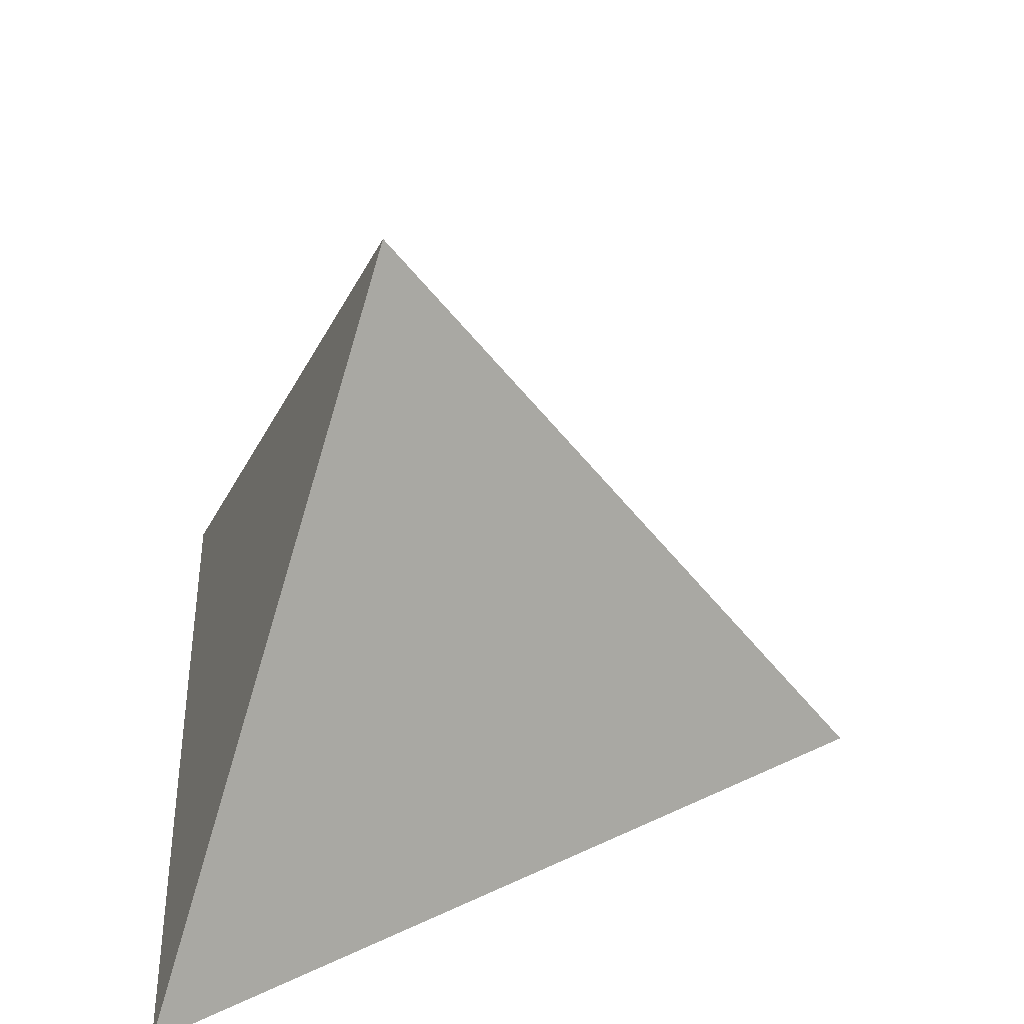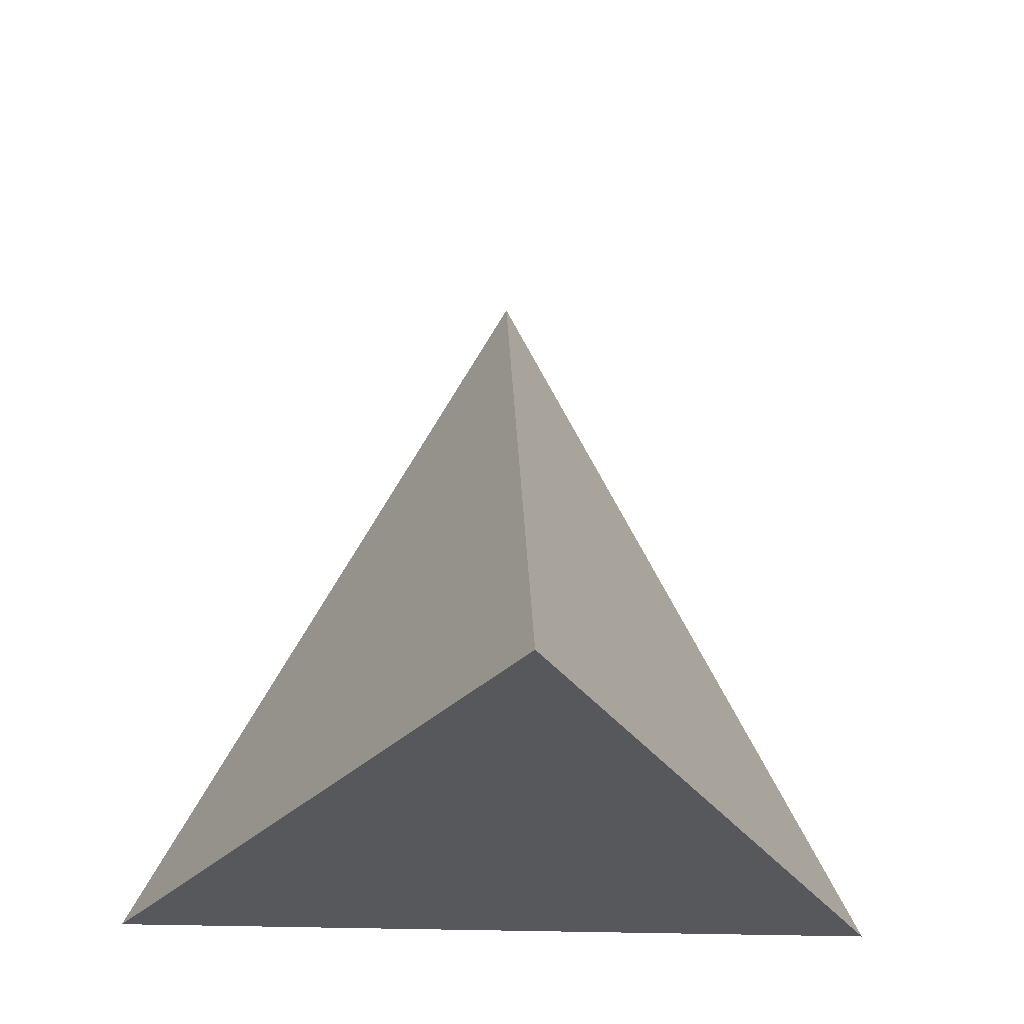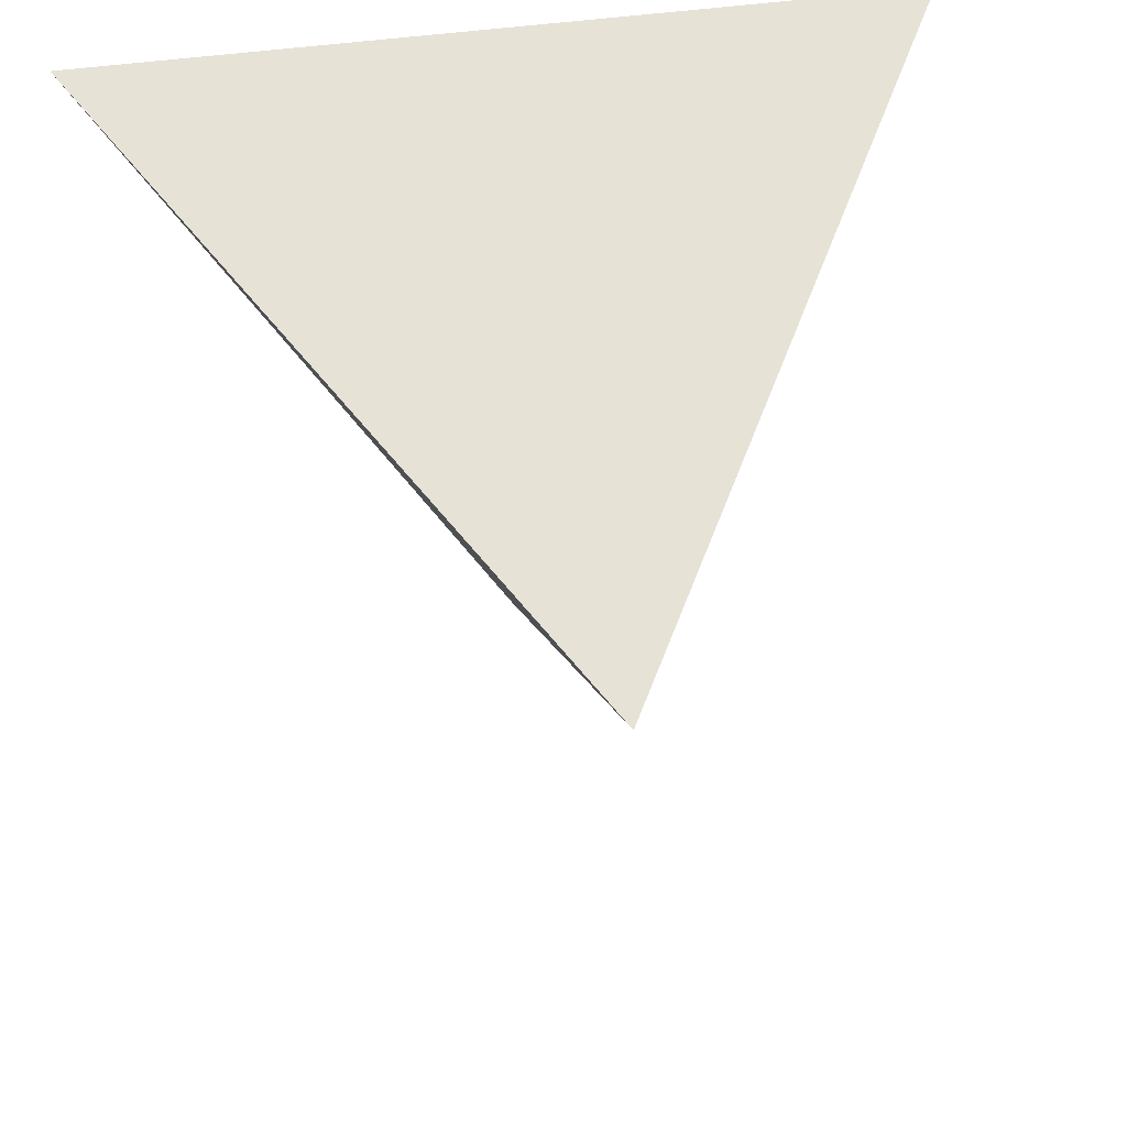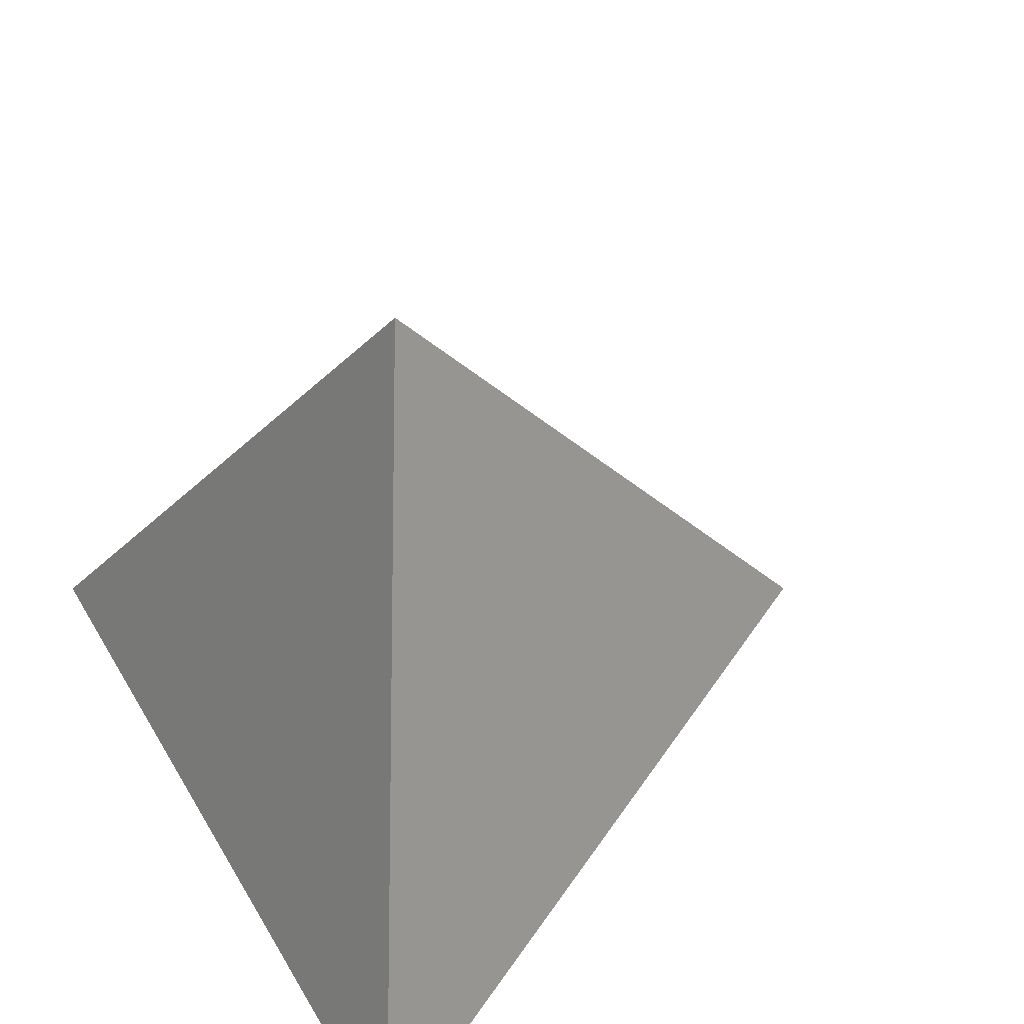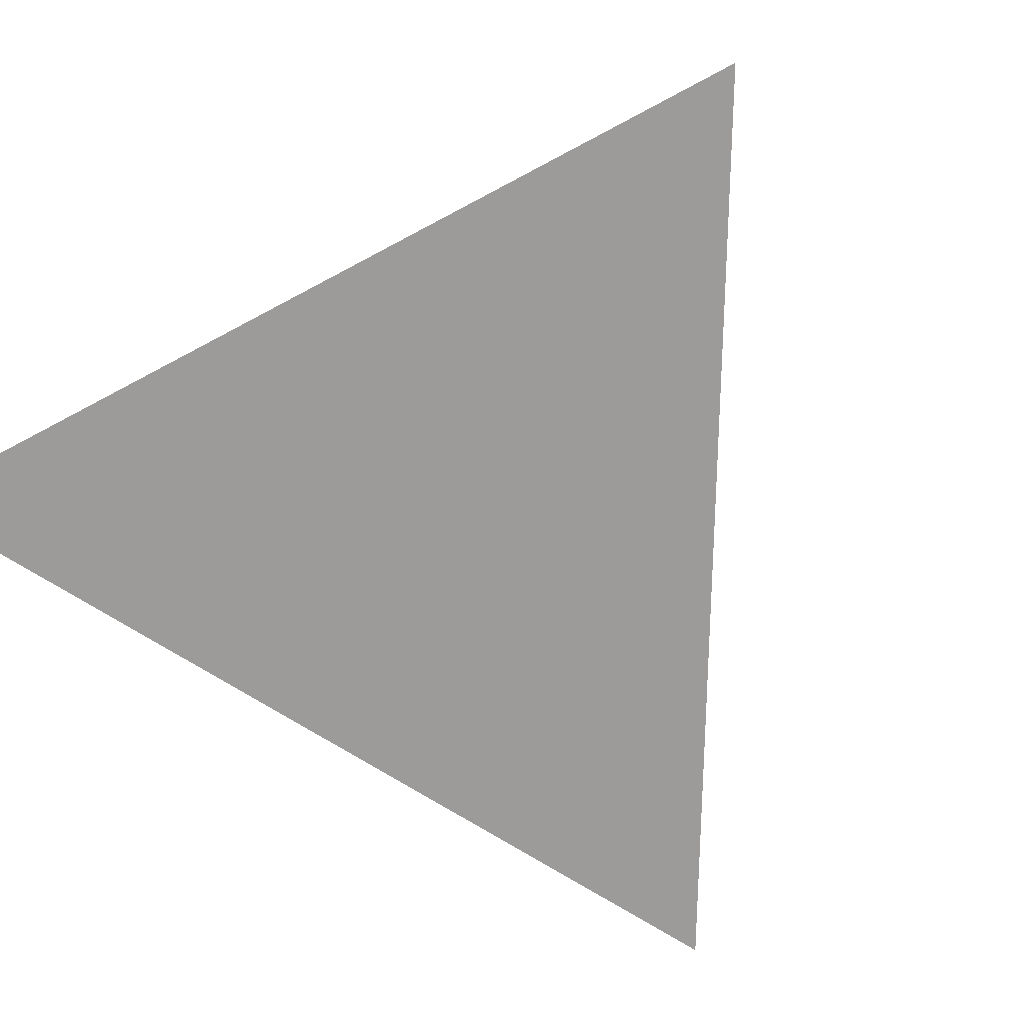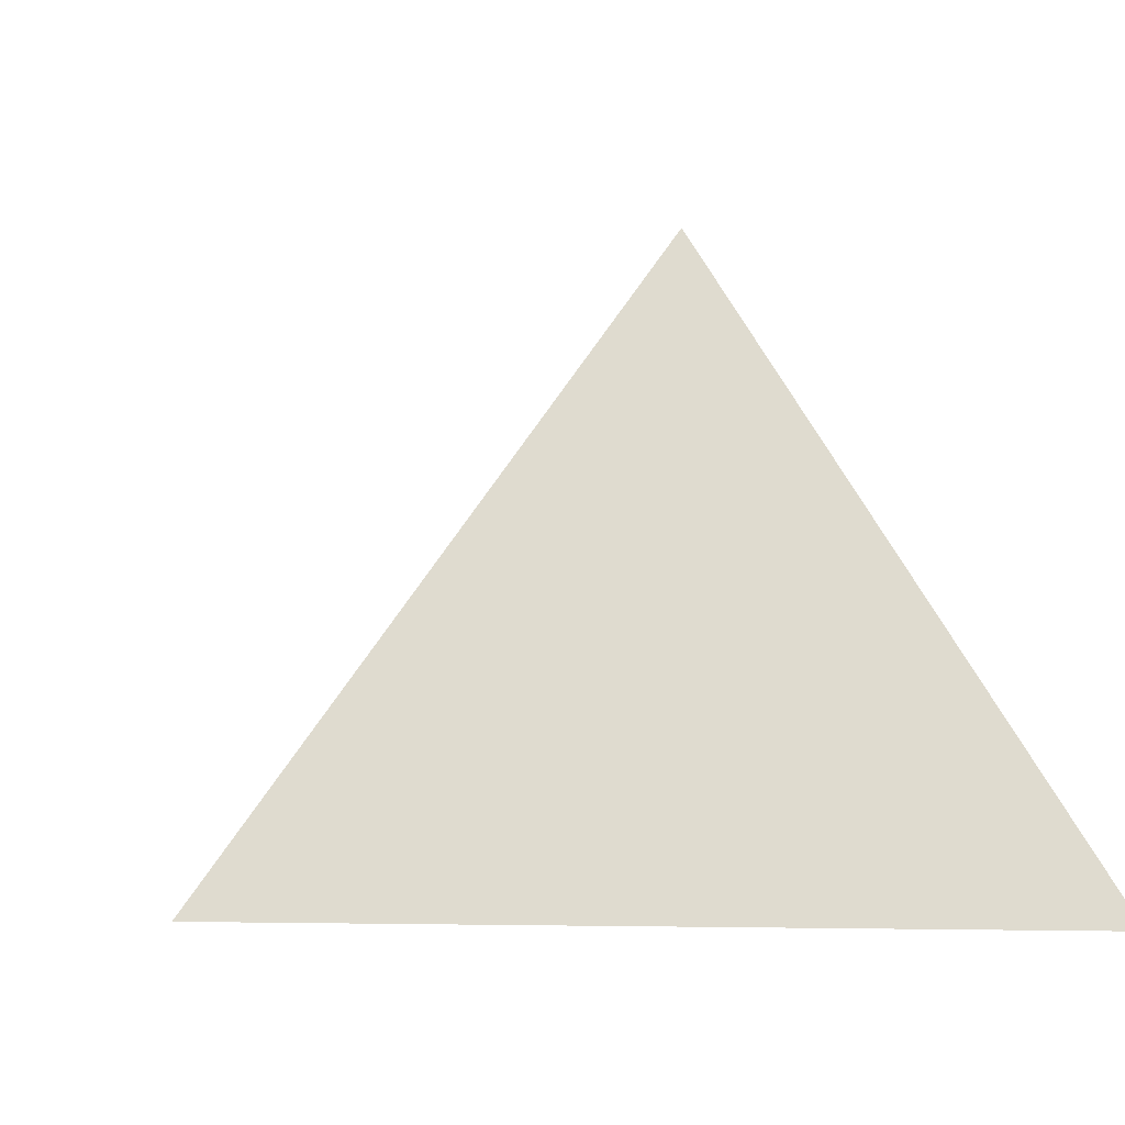
<metadata>
{"format":"obj","ext":"obj","renderer":"f3d","projection":"perspective","resolution":1024,"background":"white","views":[{"elev":36.6,"azim":87.6,"up":"+Y"},{"elev":-28.2,"azim":177.0,"up":"+Y"},{"elev":43.7,"azim":170.1,"up":"+Z"},{"elev":47.3,"azim":60.9,"up":"+Y"},{"elev":-69.8,"azim":28.3,"up":"+Y"},{"elev":-4.1,"azim":-110.4,"up":"+Y"}]}
</metadata>
<code>
v 0 -4 -6
v 5 -4 3
v 0 4 0
v -5 -4 3
v 0 -4 -6
v 0 -4 -6
v 5 -4 3
v 5 -4 3
v 0 4 0
v 0 4 0
v -5 -4 3
v -5 -4 3
f 7 3 4
f 1 9 2
f 11 10 5
f 6 8 12

</code>
